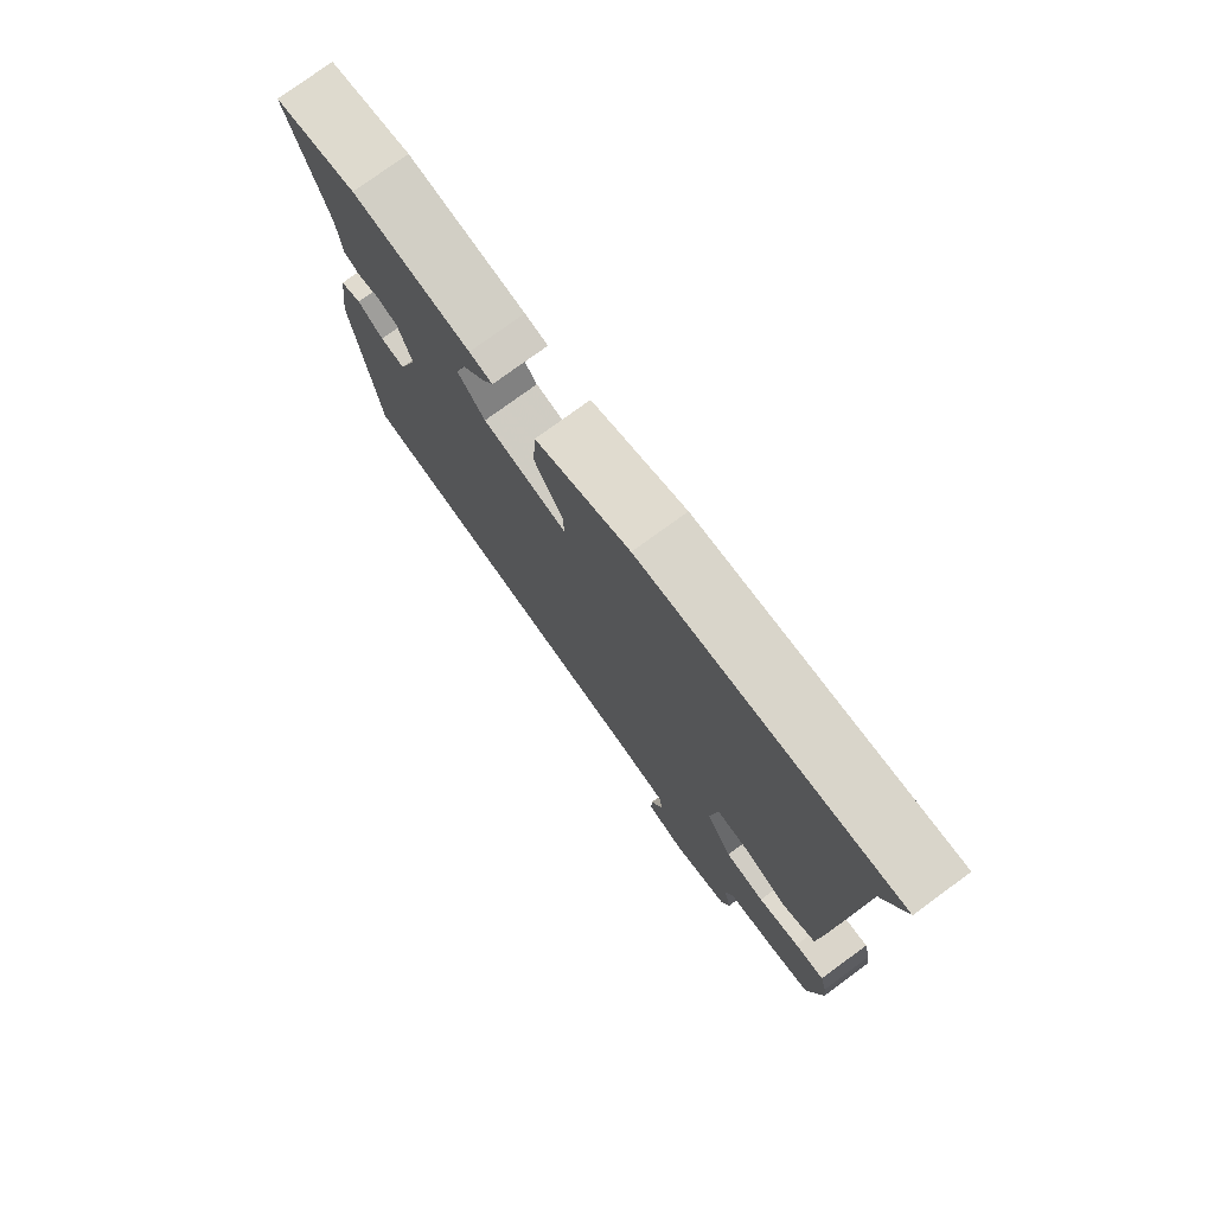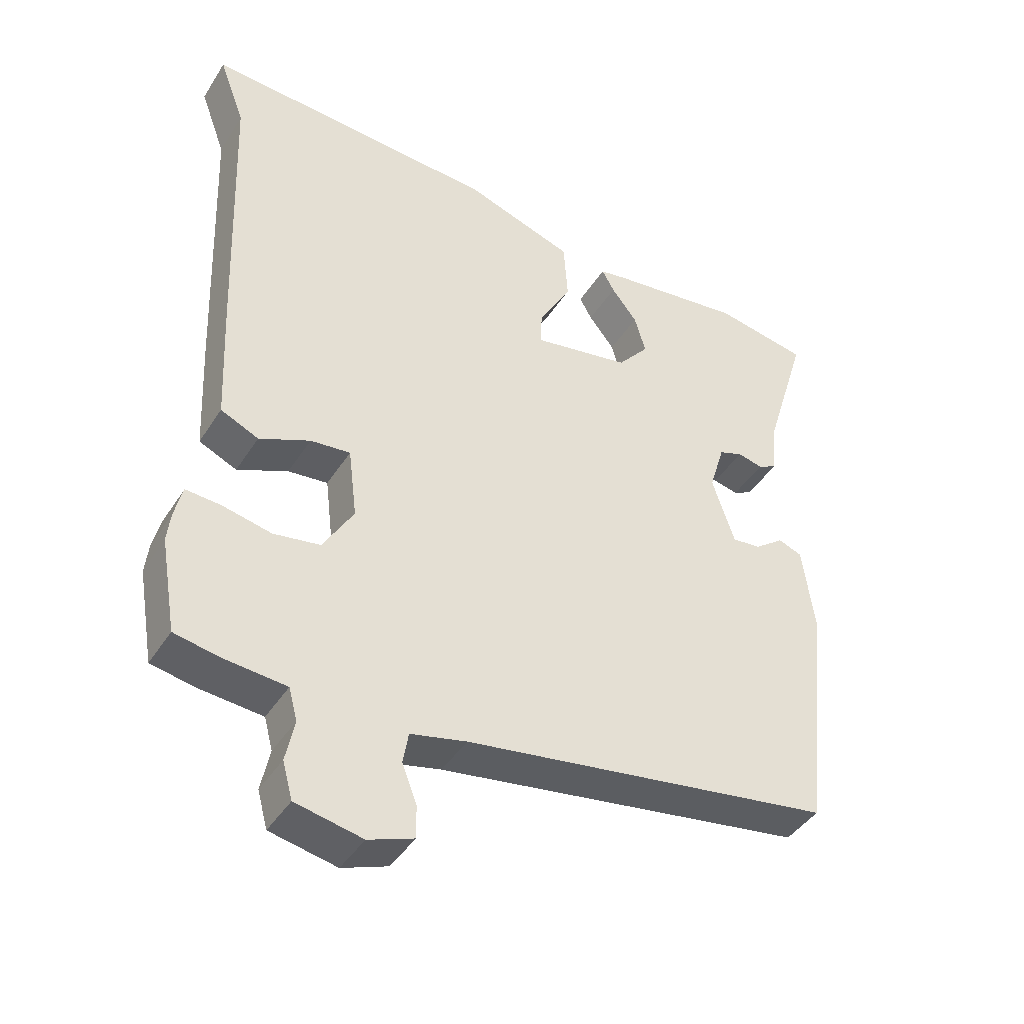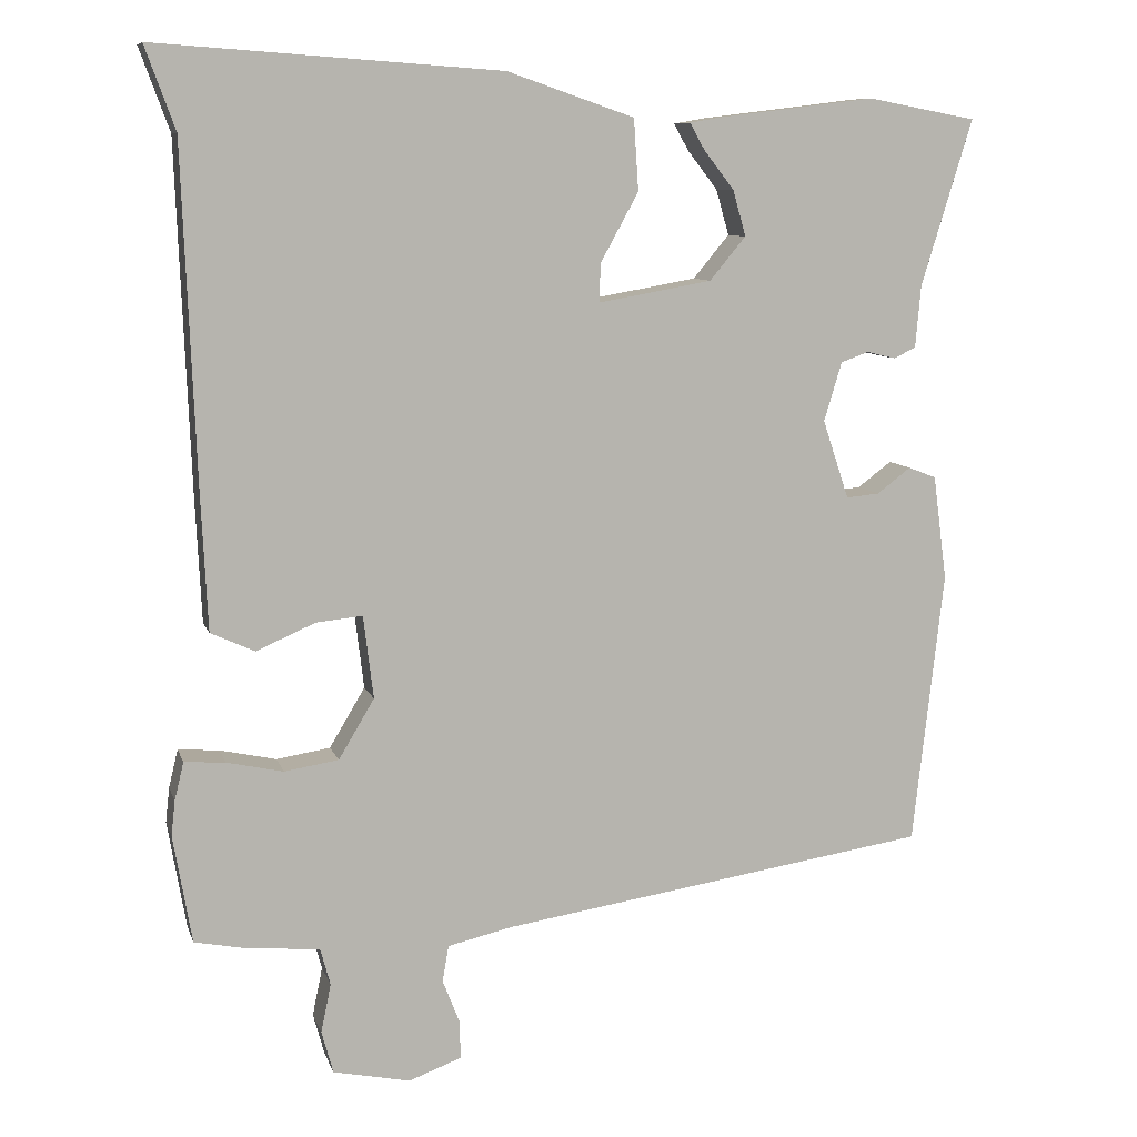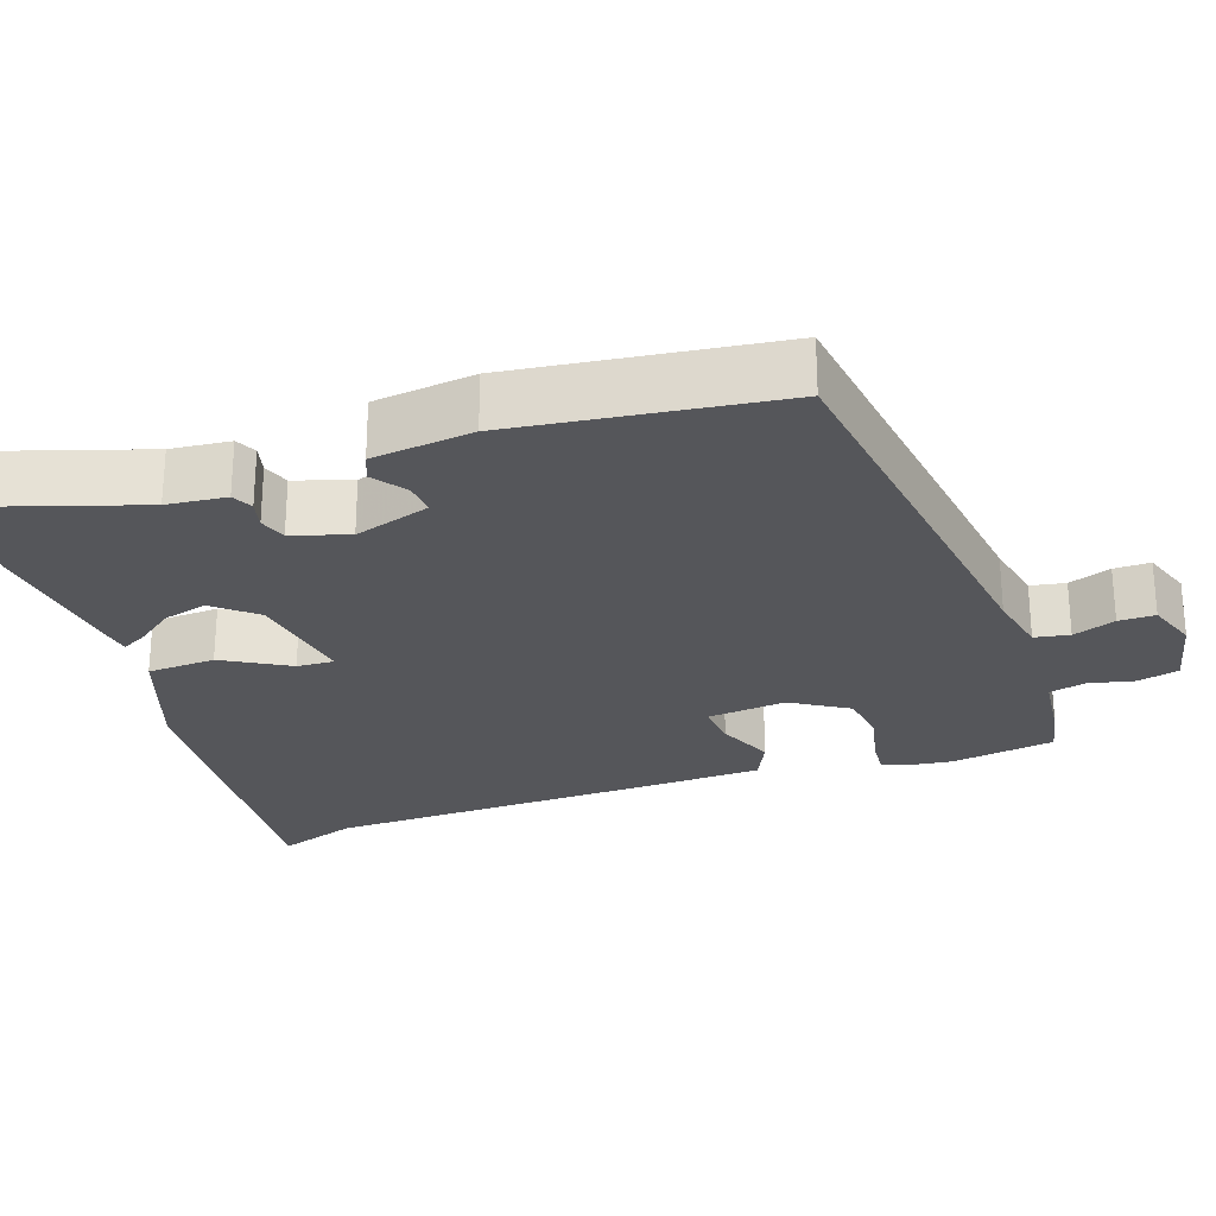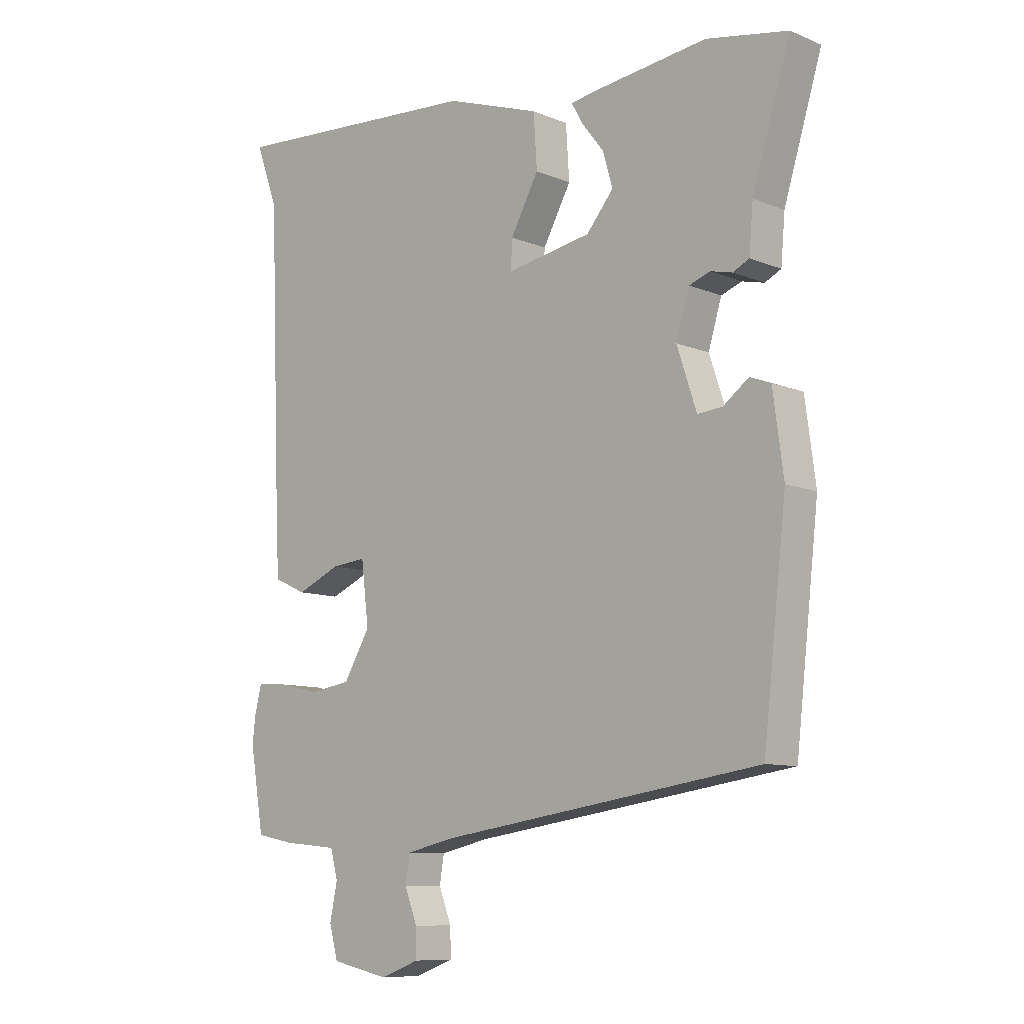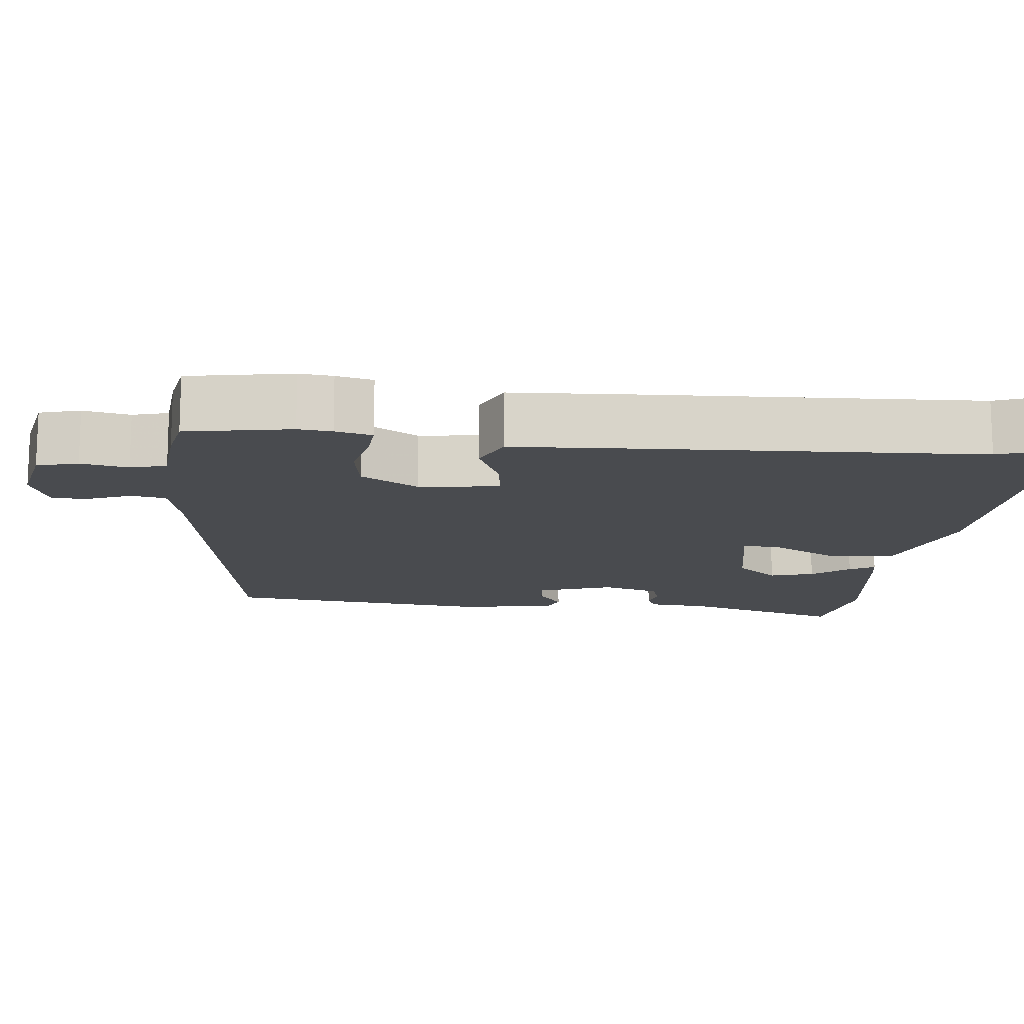
<metadata>
{"format":"obj","ext":"obj","renderer":"f3d","projection":"perspective","resolution":1024,"background":"white","views":[{"elev":76.9,"azim":-126.2,"up":"+Z"},{"elev":-42.4,"azim":-30.0,"up":"+Z"},{"elev":9.0,"azim":-14.6,"up":"+Z"},{"elev":-25.9,"azim":108.3,"up":"+Y"},{"elev":-9.5,"azim":43.2,"up":"+Z"},{"elev":-14.0,"azim":-95.7,"up":"+Y"}]}
</metadata>
<code>
v -0.494 0.07 -0.536
v -0.518 0.07 -0.396
v -0.513 0.07 -0.351
v -0.501 0.07 -0.302
v -0.448 0.07 -0.306
v -0.375 0.07 -0.322
v -0.305 0.07 -0.311
v -0.259 0.07 -0.234
v -0.272 0.07 -0.127
v -0.332 0.07 -0.133
v -0.408 0.07 -0.166
v -0.465 0.07 -0.14
v -0.473 0.07 0.029
v -0.49 0.07 0.472
v -0.529 0.07 0.579
v -0.083 0.07 0.549
v 0.081 0.07 0.493
v 0.087 0.07 0.401
v 0.038 0.07 0.312
v 0.036 0.07 0.262
v 0.183 0.07 0.288
v 0.23 0.07 0.344
v 0.213 0.07 0.403
v 0.174 0.07 0.453
v 0.155 0.07 0.487
v 0.195 0.07 0.494
v 0.398 0.07 0.519
v 0.539 0.07 0.493
v 0.473 0.07 0.278
v 0.466 0.07 0.198
v 0.438 0.07 0.184
v 0.4 0.07 0.193
v 0.364 0.07 0.18
v 0.341 0.07 0.104
v 0.375 0.07 0.002
v 0.418 0.07 0.006
v 0.462 0.07 0.039
v 0.498 0.07 0.025
v 0.516 0.07 -0.11
v 0.476 0.07 -0.464
v -0.081 0.07 -0.548
v -0.165 0.07 -0.567
v -0.173 0.07 -0.614
v -0.151 0.07 -0.671
v -0.15 0.07 -0.72
v -0.218 0.07 -0.745
v -0.318 0.07 -0.724
v -0.333 0.07 -0.669
v -0.32 0.07 -0.606
v -0.333 0.07 -0.558
v -0.428 0.07 -0.549
v -0.494 0 -0.536
v -0.518 0 -0.396
v -0.513 0 -0.351
v -0.501 0 -0.302
v -0.448 0 -0.306
v -0.375 0 -0.322
v -0.305 0 -0.311
v -0.259 0 -0.234
v -0.272 0 -0.127
v -0.332 0 -0.133
v -0.408 0 -0.166
v -0.465 0 -0.14
v -0.473 0 0.029
v -0.49 0 0.472
v -0.529 0 0.579
v -0.083 0 0.549
v 0.081 0 0.493
v 0.087 0 0.401
v 0.038 0 0.312
v 0.036 0 0.262
v 0.183 0 0.288
v 0.23 0 0.344
v 0.213 0 0.403
v 0.174 0 0.453
v 0.155 0 0.487
v 0.195 0 0.494
v 0.398 0 0.519
v 0.539 0 0.493
v 0.473 0 0.278
v 0.466 0 0.198
v 0.438 0 0.184
v 0.4 0 0.193
v 0.364 0 0.18
v 0.341 0 0.104
v 0.375 0 0.002
v 0.418 0 0.006
v 0.462 0 0.039
v 0.498 0 0.025
v 0.516 0 -0.11
v 0.476 0 -0.464
v -0.081 0 -0.548
v -0.165 0 -0.567
v -0.173 0 -0.614
v -0.151 0 -0.671
v -0.15 0 -0.72
v -0.218 0 -0.745
v -0.318 0 -0.724
v -0.333 0 -0.669
v -0.32 0 -0.606
v -0.333 0 -0.558
v -0.428 0 -0.549
f 4 5 6
f 3 4 6
f 2 3 6
f 1 2 6
f 51 1 6
f 50 51 6
f 49 50 6 7
f 47 48 49
f 46 47 49
f 45 46 49
f 44 45 49
f 43 44 49
f 49 7 8
f 43 49 8
f 42 43 8
f 41 42 8 9
f 39 40 41
f 38 39 41
f 37 38 41
f 36 37 41
f 35 36 41 9
f 34 35 9 10
f 33 34 10
f 29 30 31 32
f 28 29 32
f 27 28 32
f 26 27 32
f 25 26 32
f 24 25 32
f 23 24 32
f 22 23 32 33
f 21 22 33
f 11 12 13
f 10 11 13
f 33 10 13
f 21 33 13
f 20 21 13
f 17 18 19
f 16 17 19
f 15 16 19
f 14 15 19
f 13 14 19 20
f 57 56 55
f 57 55 54
f 57 54 53
f 57 53 52
f 57 52 102
f 57 102 101
f 58 57 101 100
f 100 99 98
f 100 98 97
f 100 97 96
f 100 96 95
f 100 95 94
f 59 58 100
f 59 100 94
f 59 94 93
f 60 59 93 92
f 92 91 90
f 92 90 89
f 92 89 88
f 92 88 87
f 60 92 87 86
f 61 60 86 85
f 61 85 84
f 83 82 81 80
f 83 80 79
f 83 79 78
f 83 78 77
f 83 77 76
f 83 76 75
f 83 75 74
f 84 83 74 73
f 84 73 72
f 64 63 62
f 64 62 61
f 64 61 84
f 64 84 72
f 64 72 71
f 70 69 68
f 70 68 67
f 70 67 66
f 70 66 65
f 71 70 65 64
f 1 52 53 2
f 2 53 54 3
f 3 54 55 4
f 4 55 56 5
f 5 56 57 6
f 6 57 58 7
f 7 58 59 8
f 8 59 60 9
f 9 60 61 10
f 10 61 62 11
f 11 62 63 12
f 12 63 64 13
f 13 64 65 14
f 14 65 66 15
f 15 66 67 16
f 16 67 68 17
f 17 68 69 18
f 18 69 70 19
f 19 70 71 20
f 20 71 72 21
f 21 72 73 22
f 22 73 74 23
f 23 74 75 24
f 24 75 76 25
f 25 76 77 26
f 26 77 78 27
f 27 78 79 28
f 28 79 80 29
f 29 80 81 30
f 30 81 82 31
f 31 82 83 32
f 32 83 84 33
f 33 84 85 34
f 34 85 86 35
f 35 86 87 36
f 36 87 88 37
f 37 88 89 38
f 38 89 90 39
f 39 90 91 40
f 40 91 92 41
f 41 92 93 42
f 42 93 94 43
f 43 94 95 44
f 44 95 96 45
f 45 96 97 46
f 46 97 98 47
f 47 98 99 48
f 48 99 100 49
f 49 100 101 50
f 50 101 102 51
f 51 102 52 1

</code>
